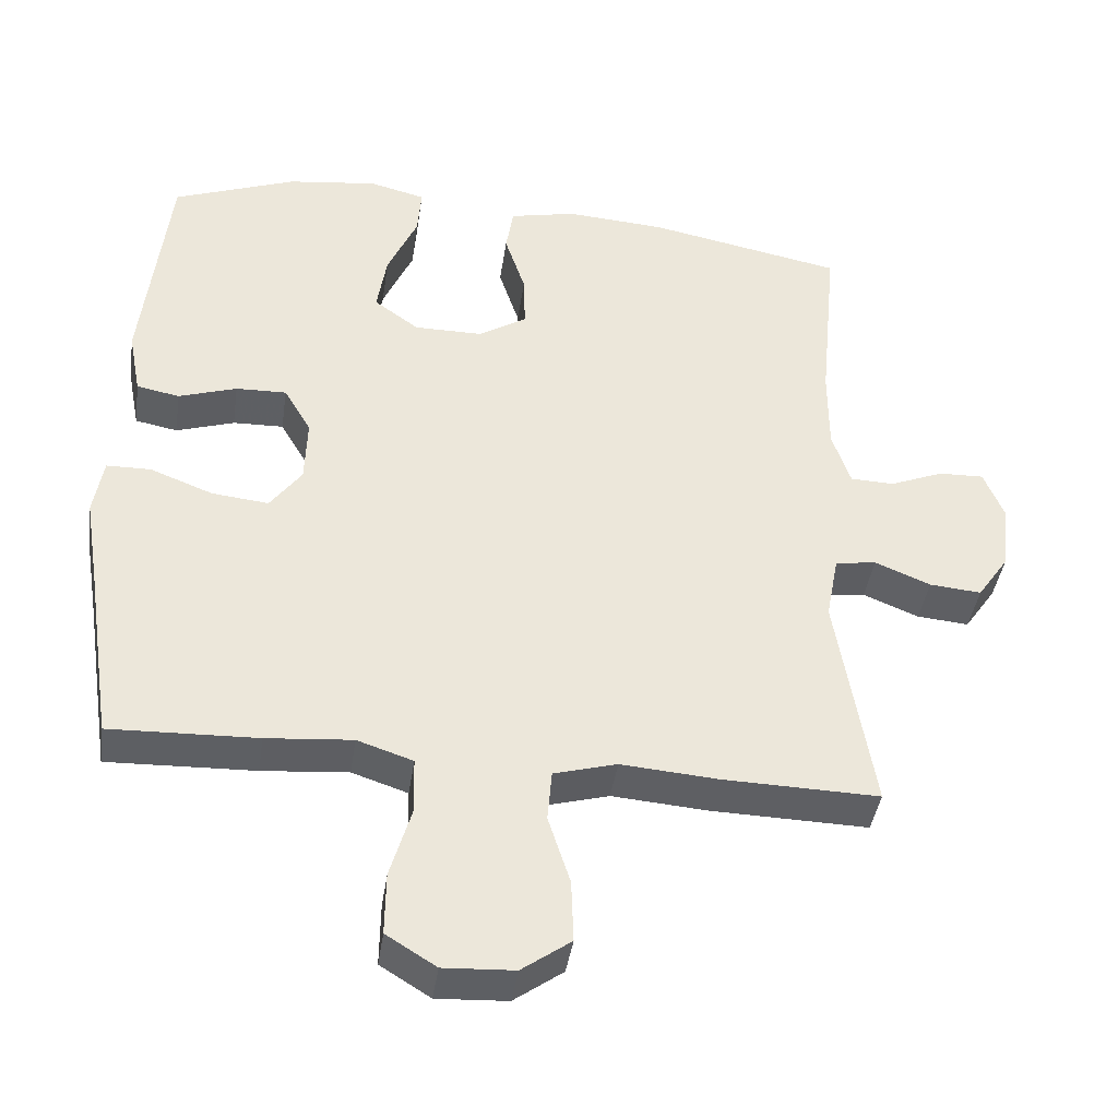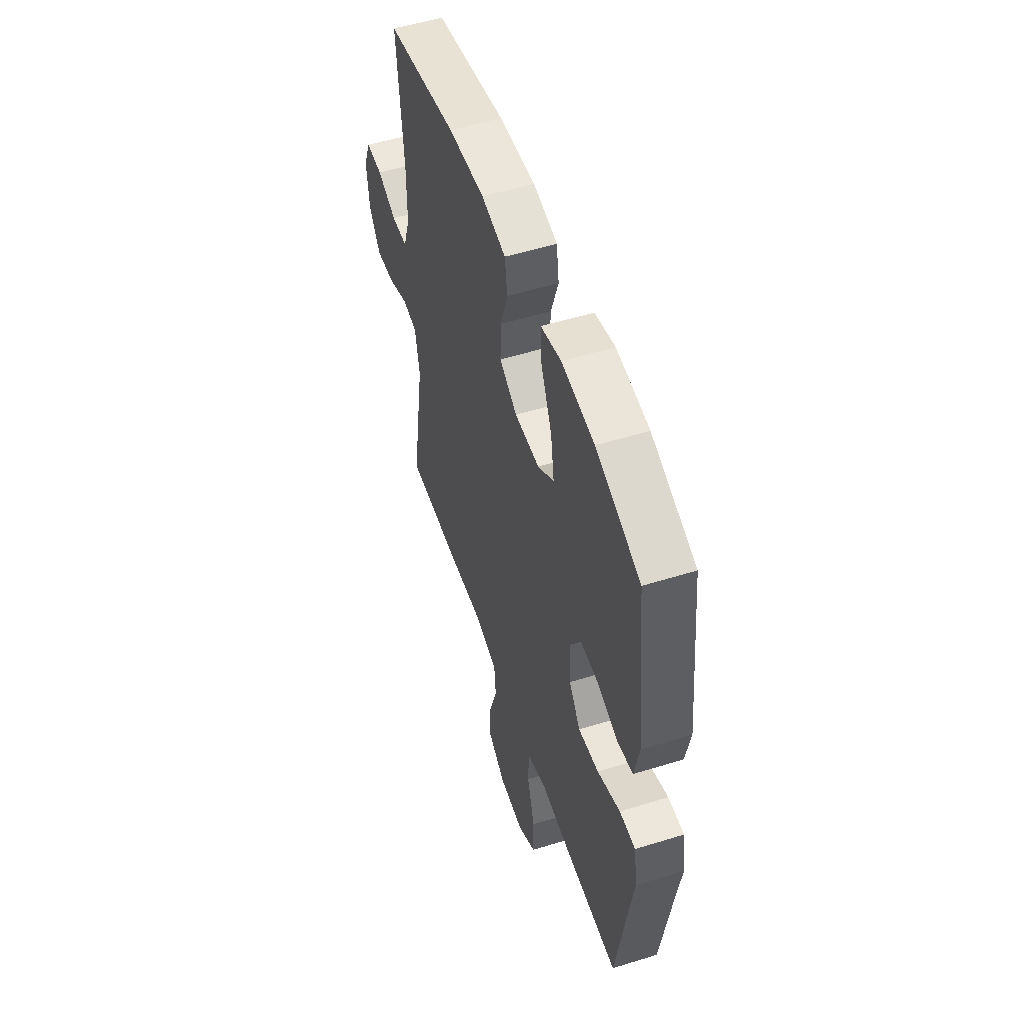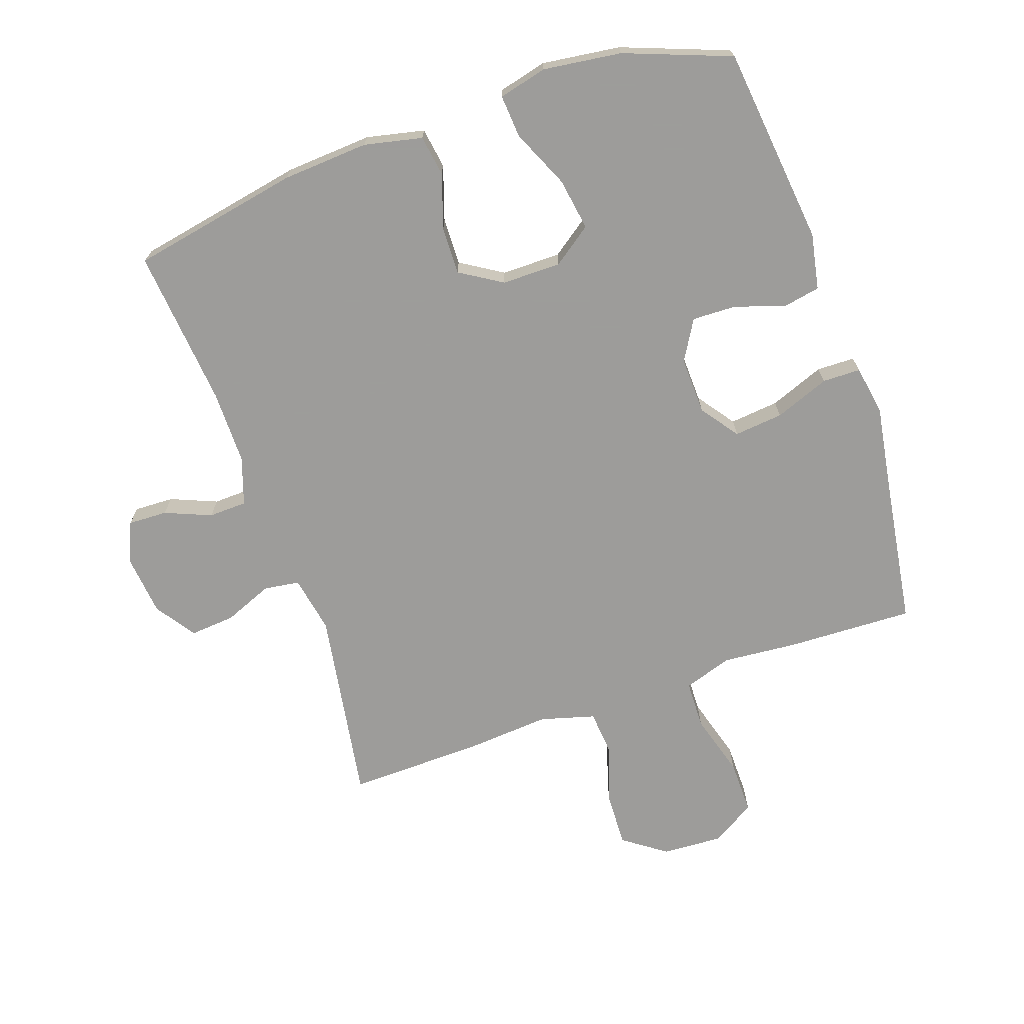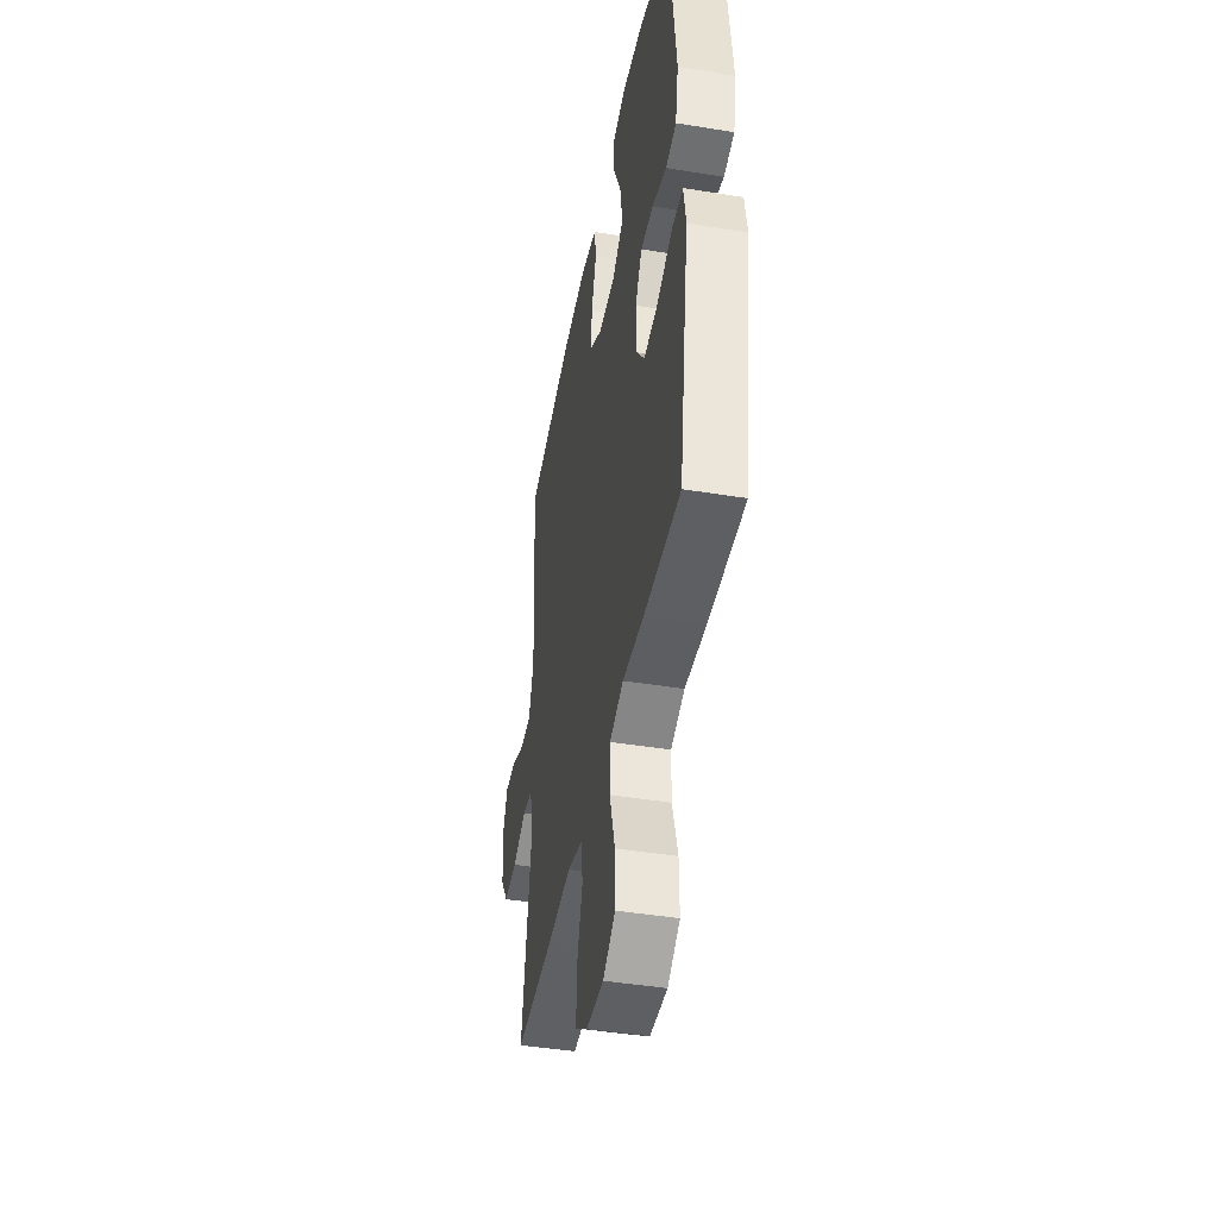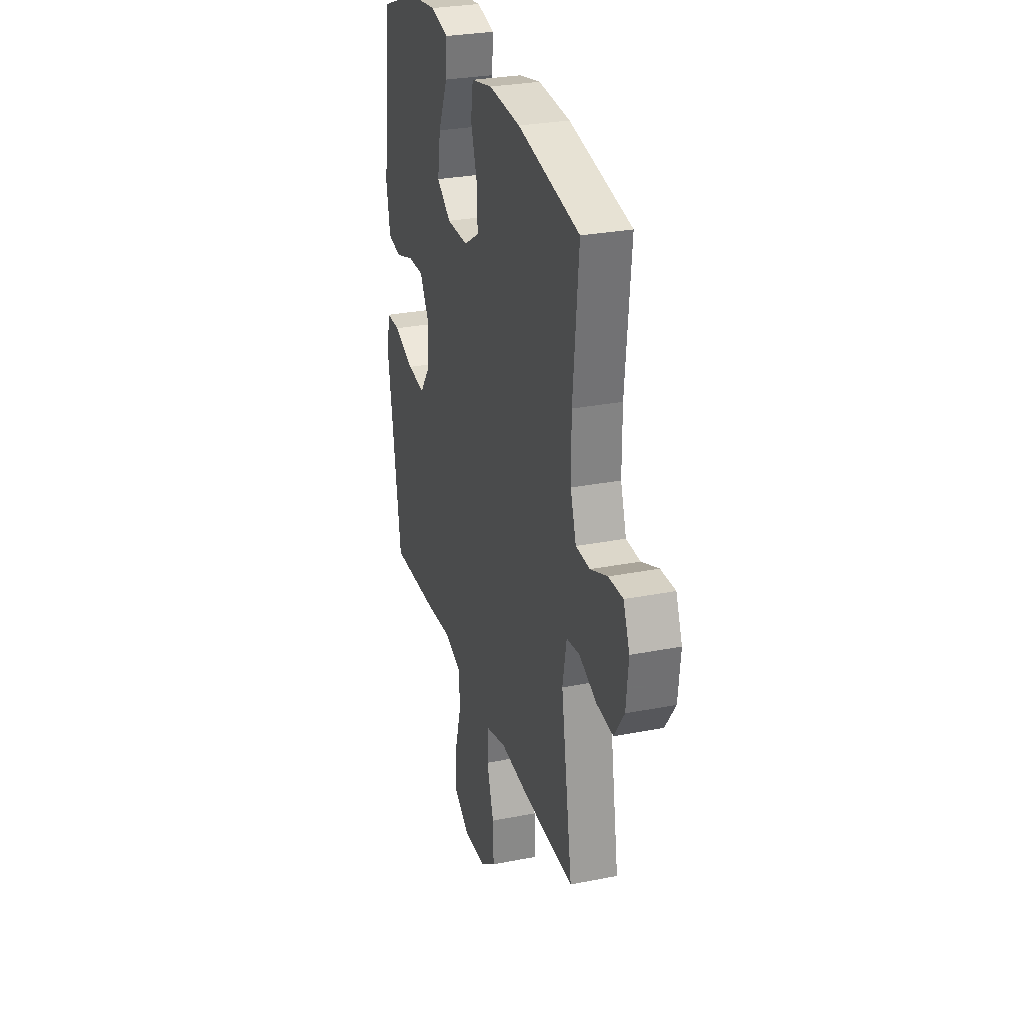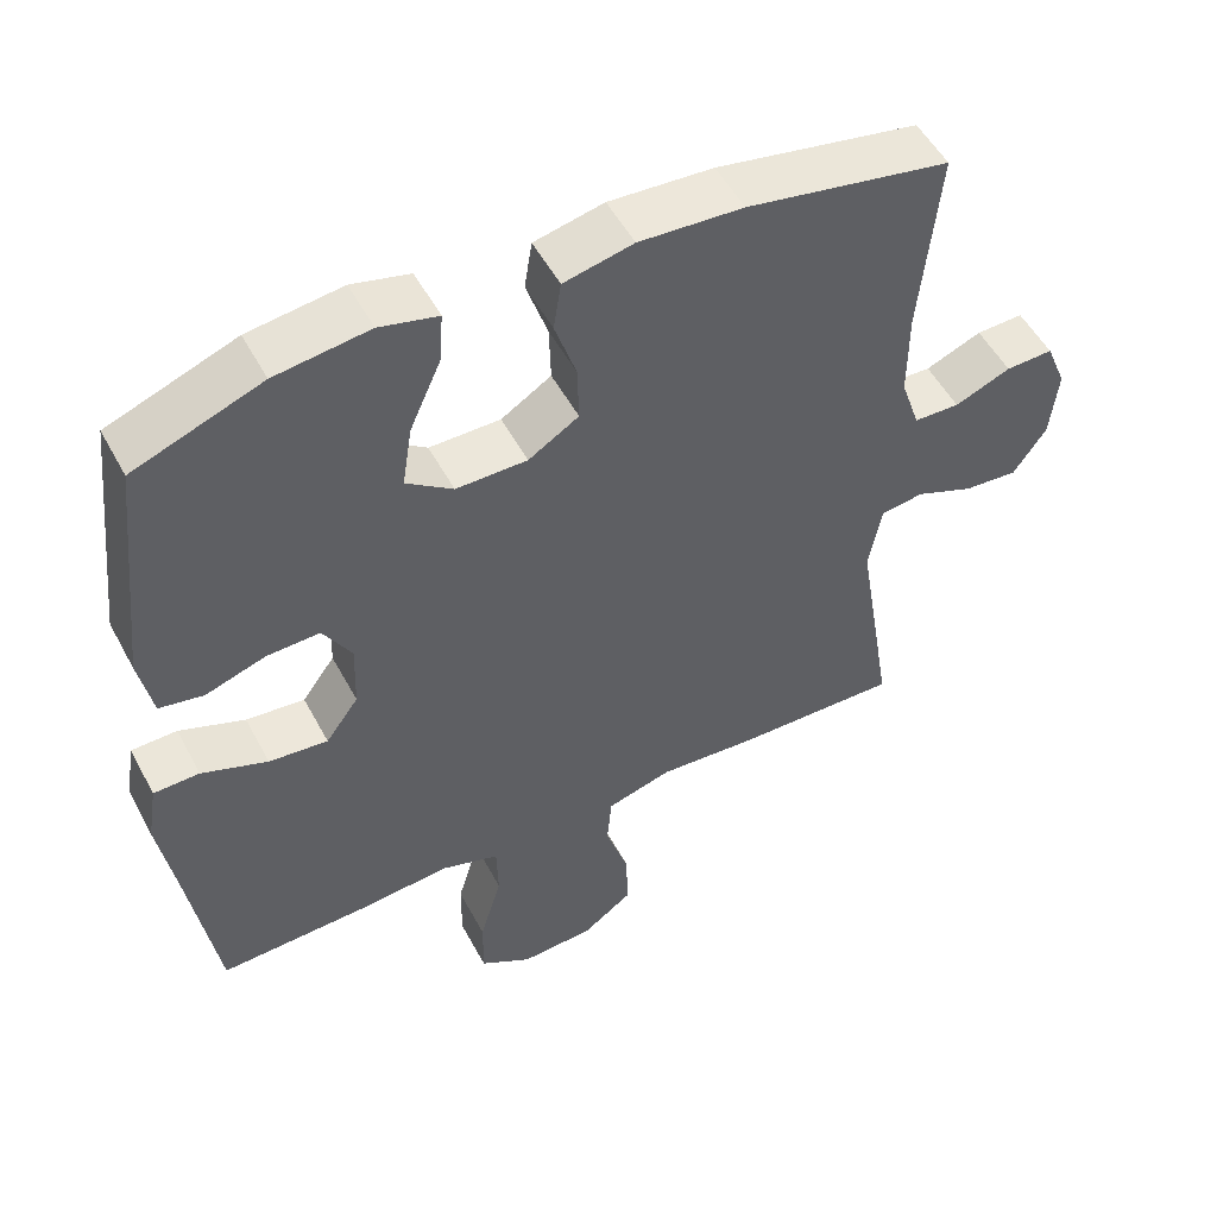
<metadata>
{"format":"obj","ext":"obj","renderer":"f3d","projection":"perspective","resolution":1024,"background":"white","views":[{"elev":-41.0,"azim":171.7,"up":"+Z"},{"elev":53.4,"azim":71.6,"up":"+Z"},{"elev":-70.3,"azim":19.1,"up":"+Y"},{"elev":-43.8,"azim":79.2,"up":"+Z"},{"elev":28.8,"azim":-106.4,"up":"+Z"},{"elev":52.3,"azim":152.3,"up":"+Z"}]}
</metadata>
<code>
v -0.5 0.07 -0.5
v -0.45 0.07 -0.195
v -0.467 0.07 -0.105
v -0.523 0.07 -0.097
v -0.599 0.07 -0.128
v -0.67 0.07 -0.134
v -0.713 0.07 -0.071
v -0.723 0.07 0.023
v -0.696 0.07 0.089
v -0.634 0.07 0.087
v -0.561 0.07 0.057
v -0.501 0.07 0.059
v -0.476 0.07 0.134
v -0.476 0.07 0.25
v -0.5 0.07 0.5
v -0.234 0.07 0.551
v -0.098 0.07 0.56
v -0.007 0.07 0.54
v 0.003 0.07 0.476
v -0.025 0.07 0.391
v -0.027 0.07 0.316
v 0.039 0.07 0.275
v 0.132 0.07 0.275
v 0.193 0.07 0.319
v 0.18 0.07 0.401
v 0.139 0.07 0.493
v 0.134 0.07 0.56
v 0.21 0.07 0.579
v 0.333 0.07 0.563
v 0.5 0.07 0.5
v 0.535 0.07 0.187
v 0.518 0.07 0.099
v 0.46 0.07 0.088
v 0.381 0.07 0.114
v 0.312 0.07 0.116
v 0.275 0.07 0.053
v 0.278 0.07 -0.037
v 0.321 0.07 -0.096
v 0.398 0.07 -0.088
v 0.484 0.07 -0.055
v 0.544 0.07 -0.056
v 0.557 0.07 -0.135
v 0.537 0.07 -0.258
v 0.5 0.07 -0.5
v 0.3 0.07 -0.493
v 0.183 0.07 -0.483
v 0.107 0.07 -0.508
v 0.105 0.07 -0.584
v 0.134 0.07 -0.683
v 0.135 0.07 -0.768
v 0.067 0.07 -0.81
v -0.029 0.07 -0.805
v -0.096 0.07 -0.757
v -0.093 0.07 -0.672
v -0.063 0.07 -0.579
v -0.069 0.07 -0.509
v -0.155 0.07 -0.485
v -0.286 0.07 -0.495
v -0.5 0 -0.5
v -0.45 0 -0.195
v -0.467 0 -0.105
v -0.523 0 -0.097
v -0.599 0 -0.128
v -0.67 0 -0.134
v -0.713 0 -0.071
v -0.723 0 0.023
v -0.696 0 0.089
v -0.634 0 0.087
v -0.561 0 0.057
v -0.501 0 0.059
v -0.476 0 0.134
v -0.476 0 0.25
v -0.5 0 0.5
v -0.234 0 0.551
v -0.098 0 0.56
v -0.007 0 0.54
v 0.003 0 0.476
v -0.025 0 0.391
v -0.027 0 0.316
v 0.039 0 0.275
v 0.132 0 0.275
v 0.193 0 0.319
v 0.18 0 0.401
v 0.139 0 0.493
v 0.134 0 0.56
v 0.21 0 0.579
v 0.333 0 0.563
v 0.5 0 0.5
v 0.535 0 0.187
v 0.518 0 0.099
v 0.46 0 0.088
v 0.381 0 0.114
v 0.312 0 0.116
v 0.275 0 0.053
v 0.278 0 -0.037
v 0.321 0 -0.096
v 0.398 0 -0.088
v 0.484 0 -0.055
v 0.544 0 -0.056
v 0.557 0 -0.135
v 0.537 0 -0.258
v 0.5 0 -0.5
v 0.3 0 -0.493
v 0.183 0 -0.483
v 0.107 0 -0.508
v 0.105 0 -0.584
v 0.134 0 -0.683
v 0.135 0 -0.768
v 0.067 0 -0.81
v -0.029 0 -0.805
v -0.096 0 -0.757
v -0.093 0 -0.672
v -0.063 0 -0.579
v -0.069 0 -0.509
v -0.155 0 -0.485
v -0.286 0 -0.495
f 57 58 1 2
f 56 57 2 3
f 53 54 55
f 52 53 55
f 51 52 55
f 50 51 55
f 49 50 55
f 48 49 55
f 47 48 55 56
f 46 47 56 3
f 45 46 3
f 44 45 3
f 43 44 3
f 41 42 43
f 40 41 43
f 39 40 43
f 38 39 43
f 32 33 34
f 31 32 34
f 30 31 34
f 29 30 34
f 28 29 34
f 27 28 34
f 26 27 34
f 25 26 34
f 24 25 34 35
f 23 24 35 36
f 18 19 20
f 17 18 20
f 16 17 20
f 15 16 20
f 14 15 20
f 13 14 20 21
f 12 13 21 22
f 9 10 11
f 8 9 11
f 7 8 11
f 6 7 11
f 5 6 11
f 4 5 11
f 3 4 11 12
f 38 43 3 12
f 23 36 37
f 22 23 37
f 12 22 37
f 12 37 38
f 60 59 116 115
f 61 60 115 114
f 113 112 111
f 113 111 110
f 113 110 109
f 113 109 108
f 113 108 107
f 113 107 106
f 114 113 106 105
f 61 114 105 104
f 61 104 103
f 61 103 102
f 61 102 101
f 101 100 99
f 101 99 98
f 101 98 97
f 101 97 96
f 92 91 90
f 92 90 89
f 92 89 88
f 92 88 87
f 92 87 86
f 92 86 85
f 92 85 84
f 92 84 83
f 93 92 83 82
f 94 93 82 81
f 78 77 76
f 78 76 75
f 78 75 74
f 78 74 73
f 78 73 72
f 79 78 72 71
f 80 79 71 70
f 69 68 67
f 69 67 66
f 69 66 65
f 69 65 64
f 69 64 63
f 69 63 62
f 70 69 62 61
f 70 61 101 96
f 95 94 81
f 95 81 80
f 95 80 70
f 96 95 70
f 1 59 60 2
f 2 60 61 3
f 3 61 62 4
f 4 62 63 5
f 5 63 64 6
f 6 64 65 7
f 7 65 66 8
f 8 66 67 9
f 9 67 68 10
f 10 68 69 11
f 11 69 70 12
f 12 70 71 13
f 13 71 72 14
f 14 72 73 15
f 15 73 74 16
f 16 74 75 17
f 17 75 76 18
f 18 76 77 19
f 19 77 78 20
f 20 78 79 21
f 21 79 80 22
f 22 80 81 23
f 23 81 82 24
f 24 82 83 25
f 25 83 84 26
f 26 84 85 27
f 27 85 86 28
f 28 86 87 29
f 29 87 88 30
f 30 88 89 31
f 31 89 90 32
f 32 90 91 33
f 33 91 92 34
f 34 92 93 35
f 35 93 94 36
f 36 94 95 37
f 37 95 96 38
f 38 96 97 39
f 39 97 98 40
f 40 98 99 41
f 41 99 100 42
f 42 100 101 43
f 43 101 102 44
f 44 102 103 45
f 45 103 104 46
f 46 104 105 47
f 47 105 106 48
f 48 106 107 49
f 49 107 108 50
f 50 108 109 51
f 51 109 110 52
f 52 110 111 53
f 53 111 112 54
f 54 112 113 55
f 55 113 114 56
f 56 114 115 57
f 57 115 116 58
f 58 116 59 1

</code>
